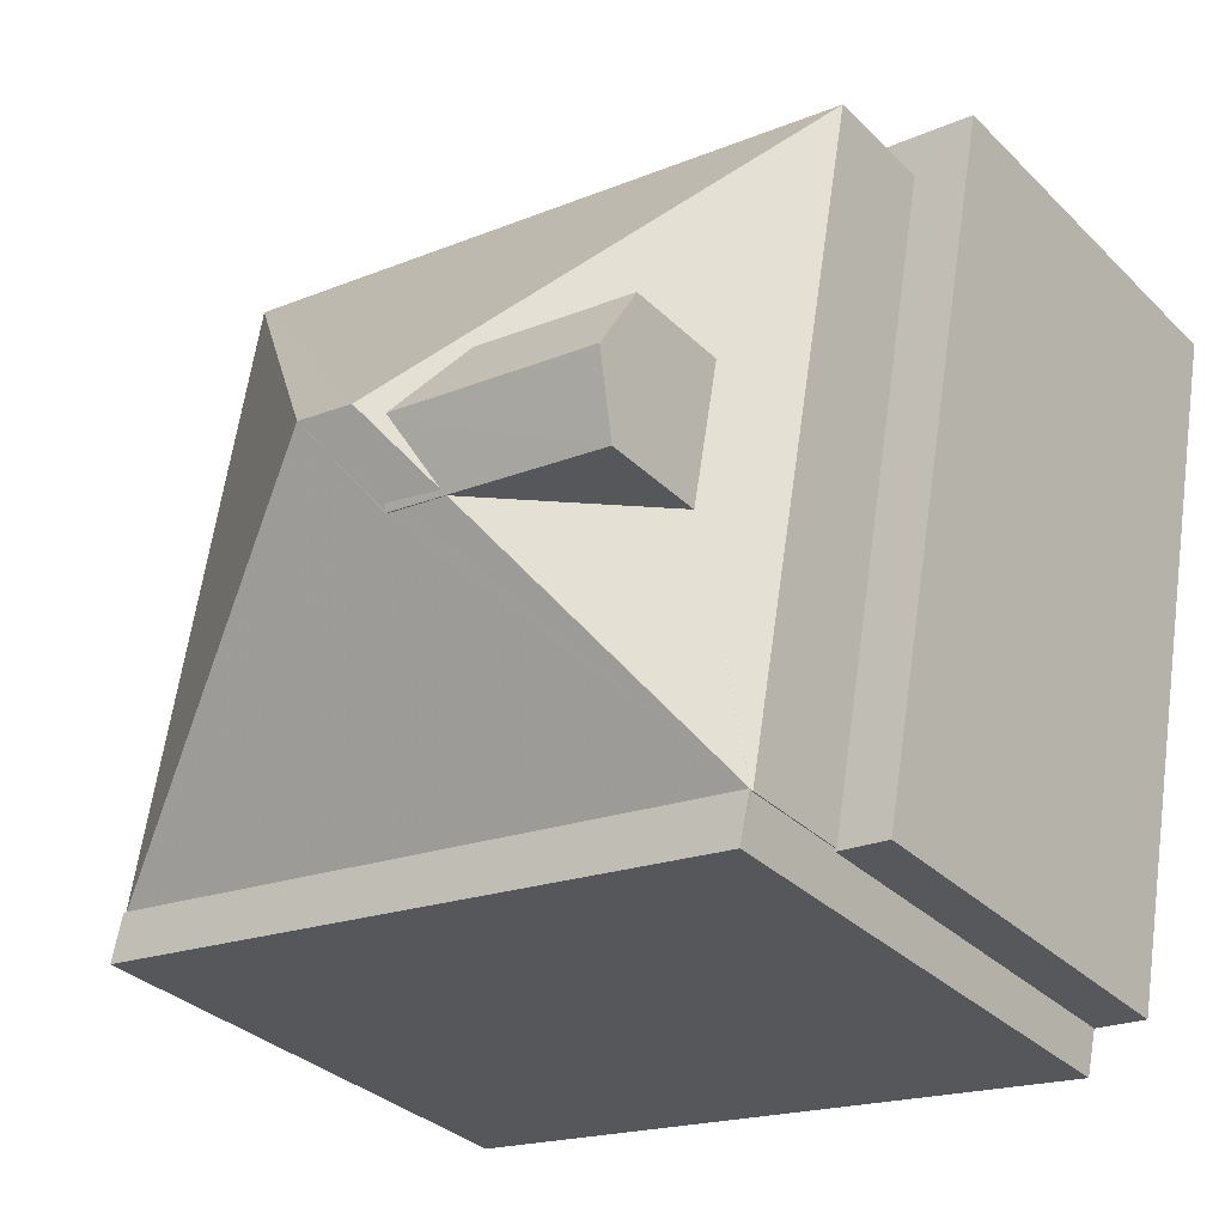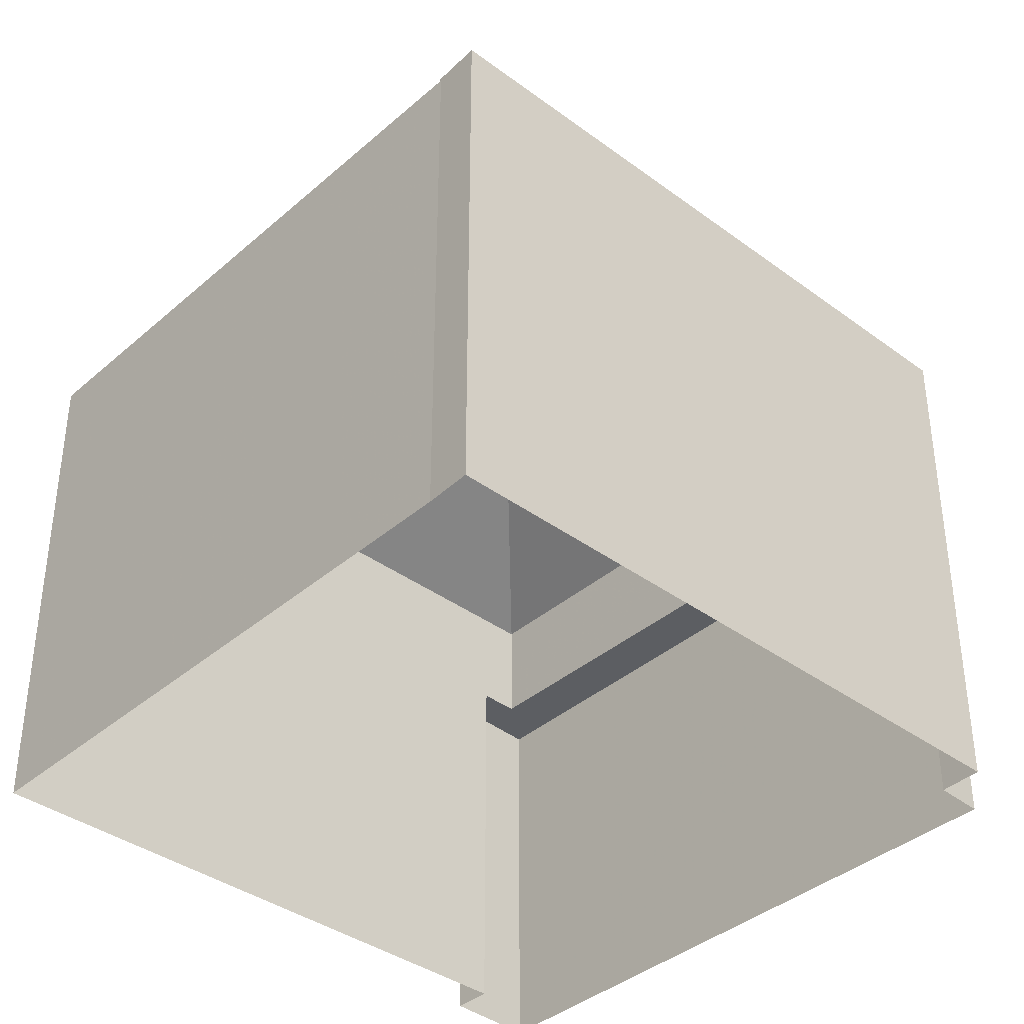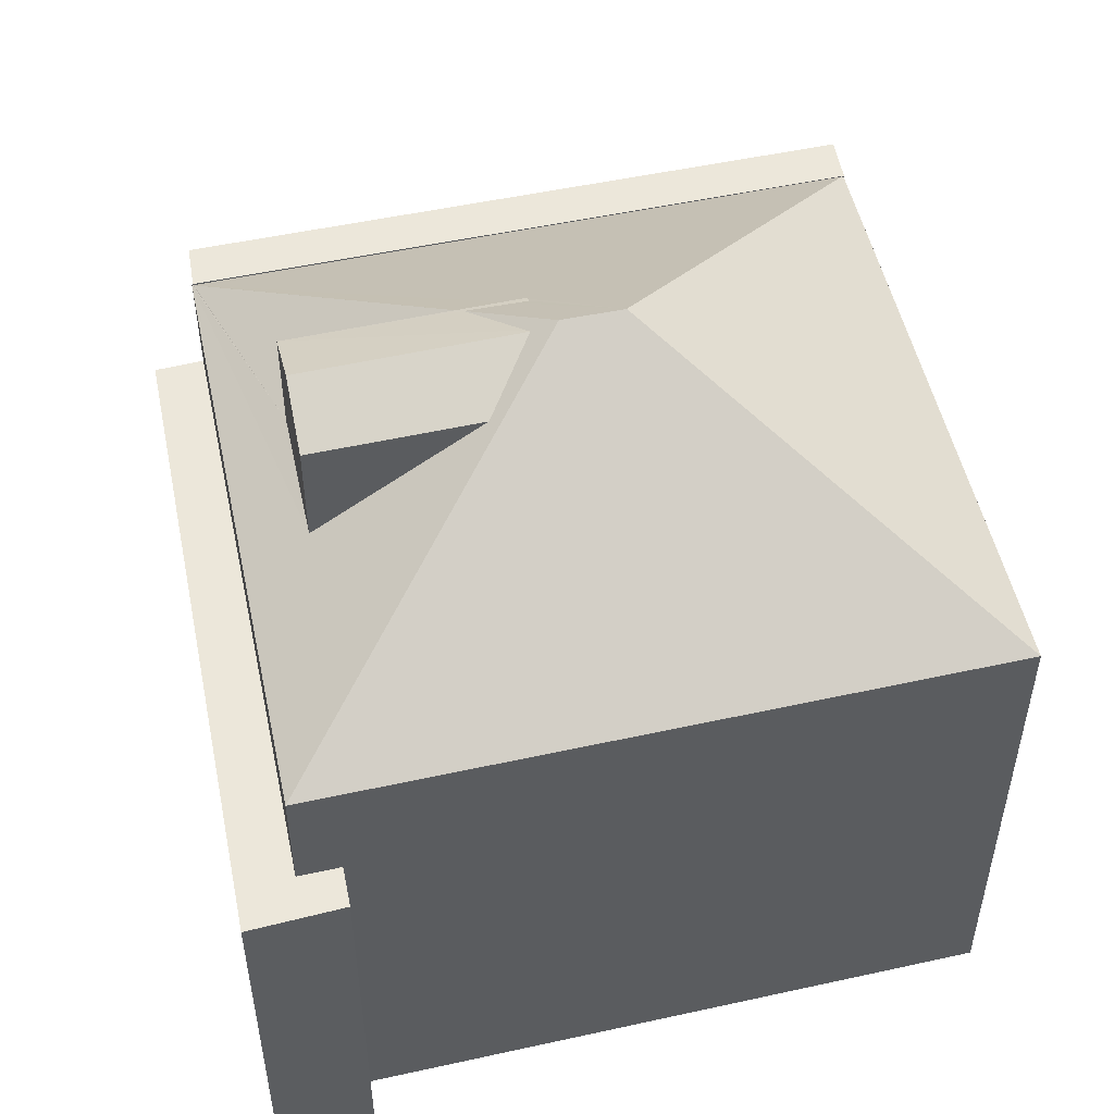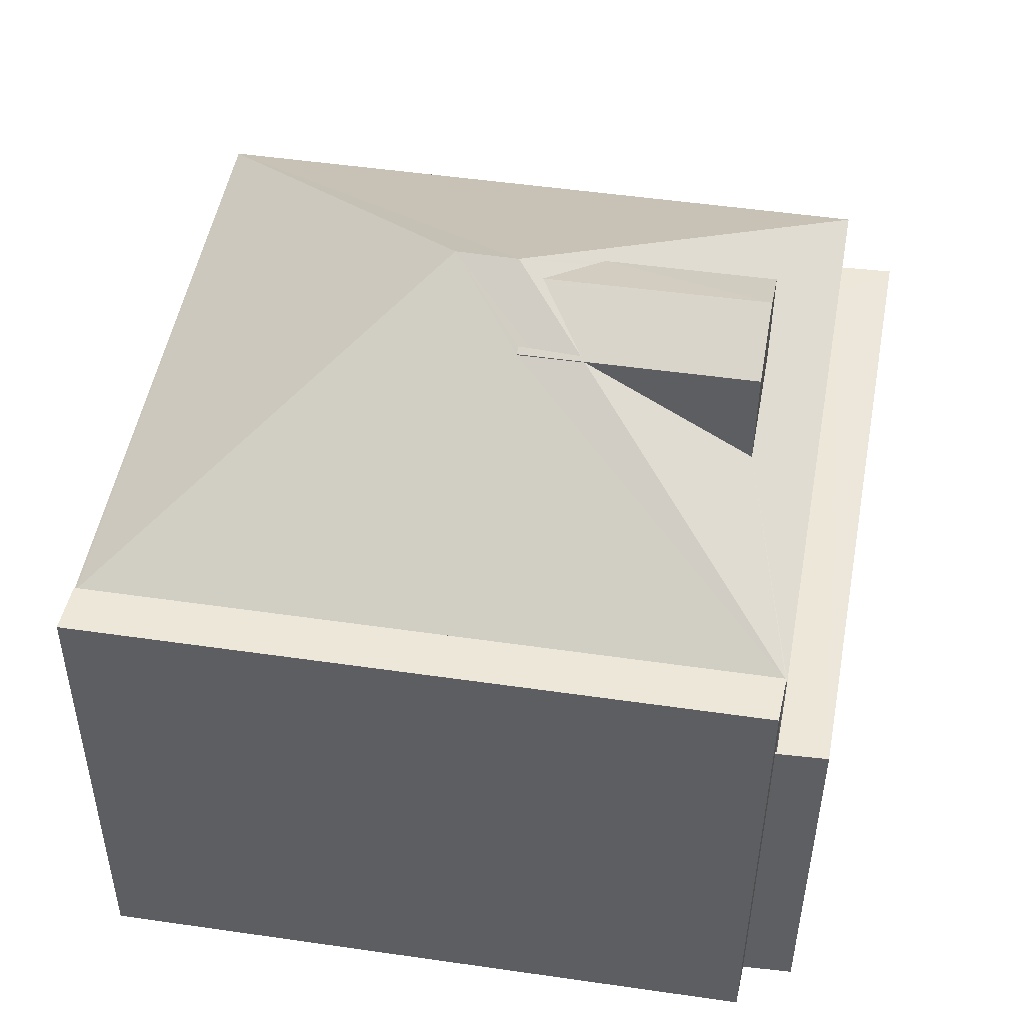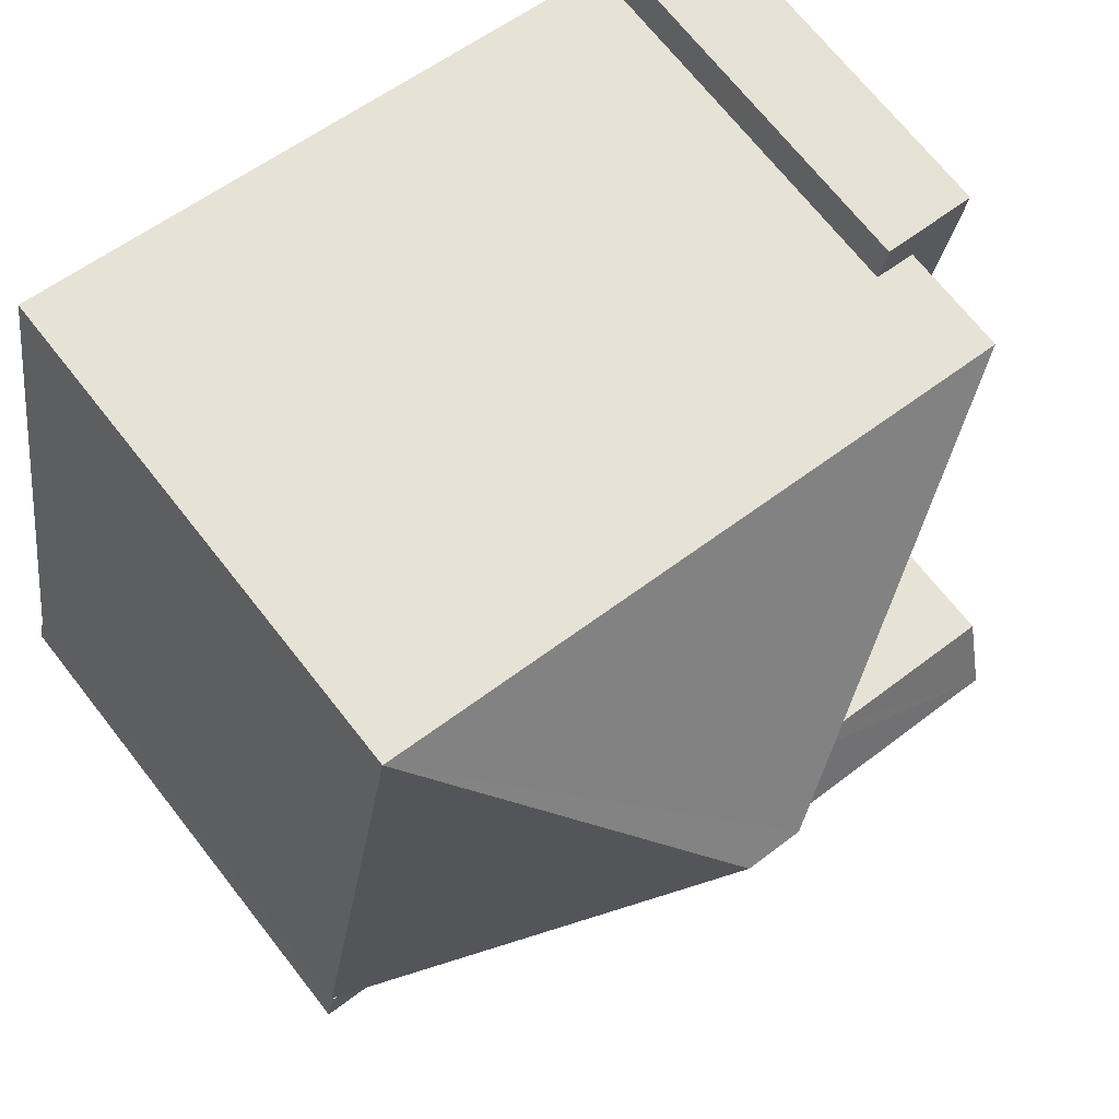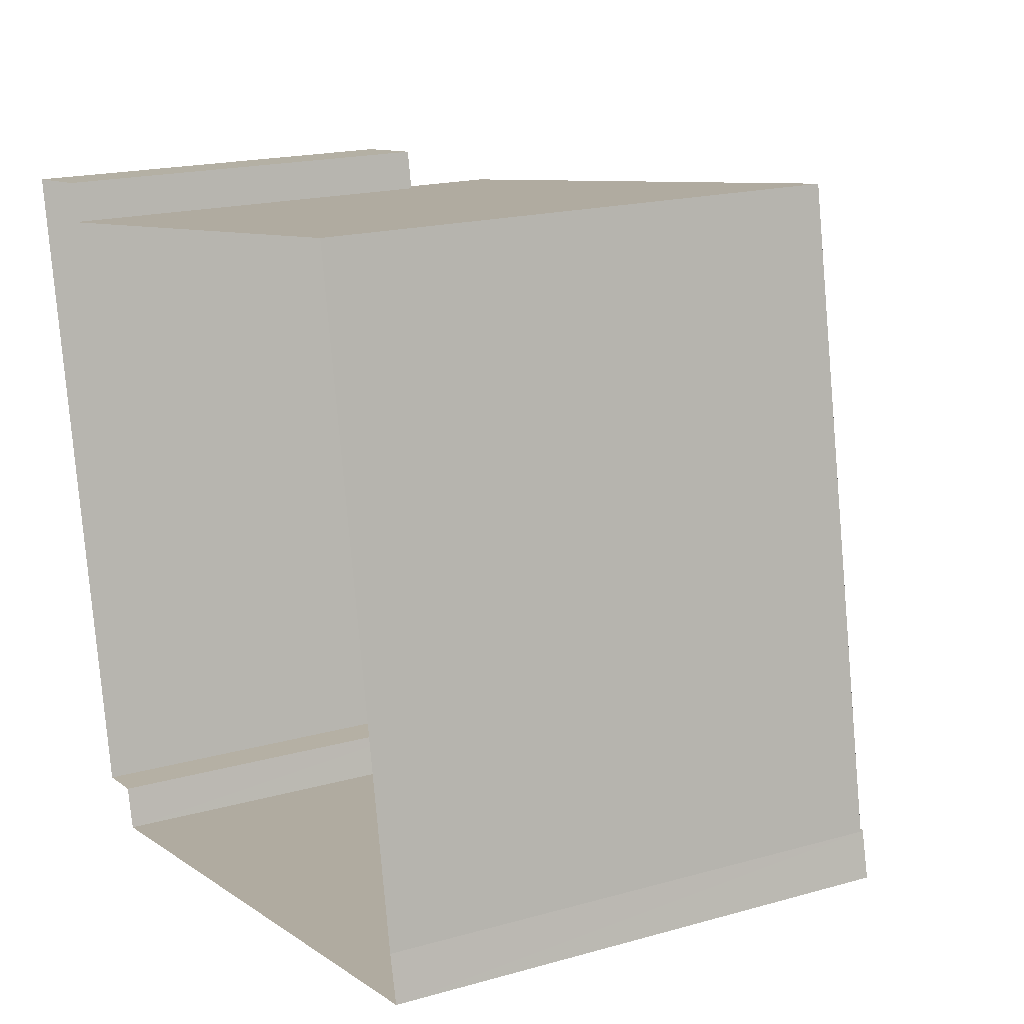
<metadata>
{"format":"obj","ext":"obj","renderer":"f3d","projection":"perspective","resolution":1024,"background":"white","views":[{"elev":-33.0,"azim":37.3,"up":"+Y"},{"elev":-37.6,"azim":-52.3,"up":"+Z"},{"elev":51.1,"azim":157.7,"up":"+Z"},{"elev":-40.4,"azim":-0.3,"up":"+Y"},{"elev":70.1,"azim":-38.2,"up":"+Y"},{"elev":18.1,"azim":-119.0,"up":"+Y"}]}
</metadata>
<code>
v 1.296e+04 -1.515e+04 21.78
v 1.296e+04 -1.515e+04 21.78
v 1.296e+04 -1.515e+04 21.78
v 1.296e+04 -1.515e+04 21.78
v 1.296e+04 -1.514e+04 21.78
v 1.296e+04 -1.515e+04 21.78
v 1.297e+04 -1.514e+04 21.78
v 1.296e+04 -1.514e+04 21.78
v 1.296e+04 -1.514e+04 21.78
v 1.296e+04 -1.515e+04 26.53
v 1.296e+04 -1.515e+04 26.53
v 1.296e+04 -1.515e+04 26.53
v 1.296e+04 -1.515e+04 26.53
v 1.296e+04 -1.514e+04 26.53
v 1.296e+04 -1.514e+04 26.53
v 1.296e+04 -1.514e+04 26.53
v 1.297e+04 -1.514e+04 26.53
v 1.296e+04 -1.515e+04 27.89
v 1.296e+04 -1.515e+04 27.89
v 1.296e+04 -1.515e+04 27.89
v 1.296e+04 -1.515e+04 27.89
v 1.296e+04 -1.515e+04 27.87
v 1.296e+04 -1.515e+04 27.86
v 1.296e+04 -1.515e+04 27.86
v 1.296e+04 -1.515e+04 27.87
v 1.296e+04 -1.515e+04 30.16
v 1.296e+04 -1.515e+04 27.88
v 1.296e+04 -1.515e+04 29.58
v 1.296e+04 -1.515e+04 27.87
v 1.296e+04 -1.515e+04 29.58
v 1.296e+04 -1.515e+04 29.63
v 1.296e+04 -1.515e+04 29.63
v 1.296e+04 -1.515e+04 29.59
v 1.296e+04 -1.515e+04 30.16
v 1.296e+04 -1.515e+04 29.62
v 1.296e+04 -1.514e+04 27.86
v 1.296e+04 -1.514e+04 27.86
v 1.296e+04 -1.515e+04 29.58
v 1.296e+04 -1.515e+04 27.87
v 1.296e+04 -1.515e+04 27.86
v 1.296e+04 -1.515e+04 27.86
v 1.296e+04 -1.514e+04 29.59
v 1.296e+04 -1.515e+04 28.33
v 1.296e+04 -1.515e+04 28.33
v 1.296e+04 -1.515e+04 27.87
v 1.296e+04 -1.515e+04 29.95
v 1.296e+04 -1.515e+04 29.68
v 1.296e+04 -1.515e+04 29.98
v 1.296e+04 -1.515e+04 29.98
v 1.296e+04 -1.515e+04 29.59
v 1.296e+04 -1.515e+04 29.59
v 1.296e+04 -1.515e+04 29.59
f 1 2 3
f 1 3 4
f 4 5 6
f 6 5 7
f 3 8 5
f 7 5 9
f 4 3 5
f 10 11 12
f 10 12 13
f 14 15 16
f 11 17 14
f 17 15 14
f 14 12 11
f 18 19 20
f 21 18 20
f 22 23 24
f 25 22 24
f 26 27 28
f 28 27 29
f 28 29 30
f 26 31 32
f 33 26 28
f 31 26 33
f 32 34 26
f 32 35 34
f 26 34 36
f 37 36 34
f 29 38 30
f 29 39 38
f 26 36 27
f 40 41 36
f 36 41 27
f 42 37 34
f 24 37 43
f 38 39 44
f 25 24 45
f 35 46 34
f 39 45 44
f 47 42 34
f 48 47 34
f 46 48 34
f 44 24 43
f 43 37 42
f 45 24 44
f 47 48 49
f 42 49 50
f 42 47 49
f 46 49 48
f 46 51 49
f 46 35 51
f 52 51 35
f 31 52 32
f 32 52 35
f 7 11 6
f 7 17 11
f 10 6 11
f 10 4 6
f 16 15 9
f 5 16 9
f 15 17 7
f 9 15 7
f 4 10 1
f 45 21 25
f 10 13 23
f 1 10 20
f 23 21 20
f 22 21 23
f 25 21 22
f 10 23 20
f 1 19 2
f 1 20 19
f 18 40 19
f 19 40 2
f 18 41 40
f 2 40 3
f 18 27 41
f 39 21 45
f 21 27 18
f 29 27 21
f 29 21 39
f 40 8 3
f 40 36 8
f 37 16 36
f 36 16 8
f 37 14 16
f 8 16 5
f 14 37 24
f 12 14 24
f 13 24 23
f 13 12 24
f 33 52 31
f 50 49 51
f 51 44 43
f 50 51 43
f 28 30 52
f 52 38 51
f 38 44 51
f 52 30 38
f 33 28 52
f 43 42 50

</code>
